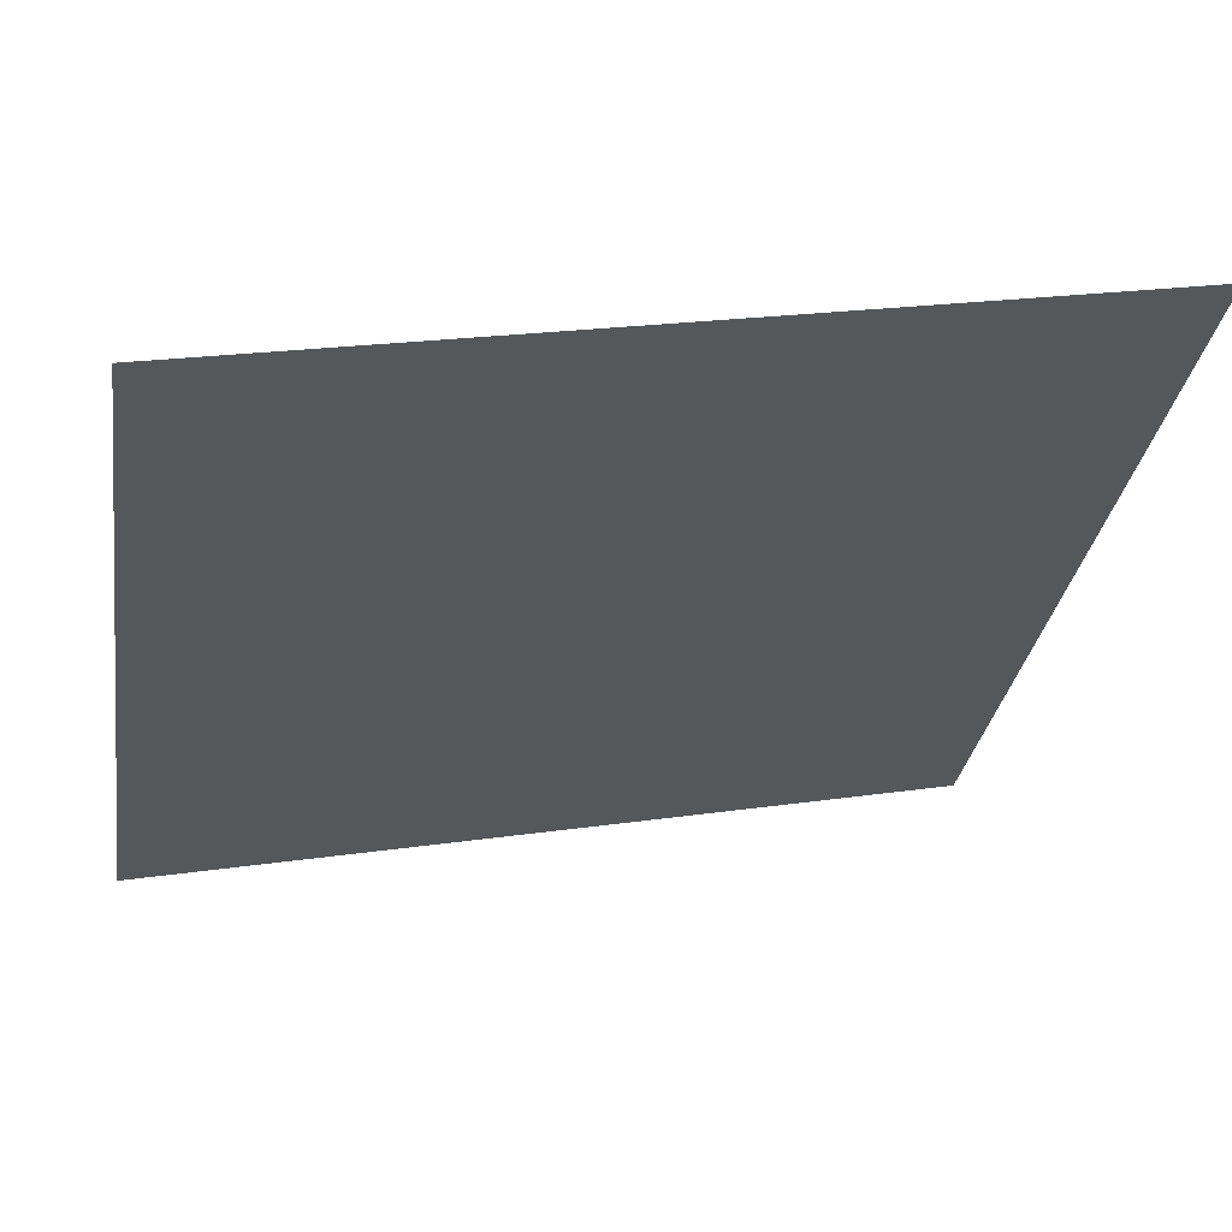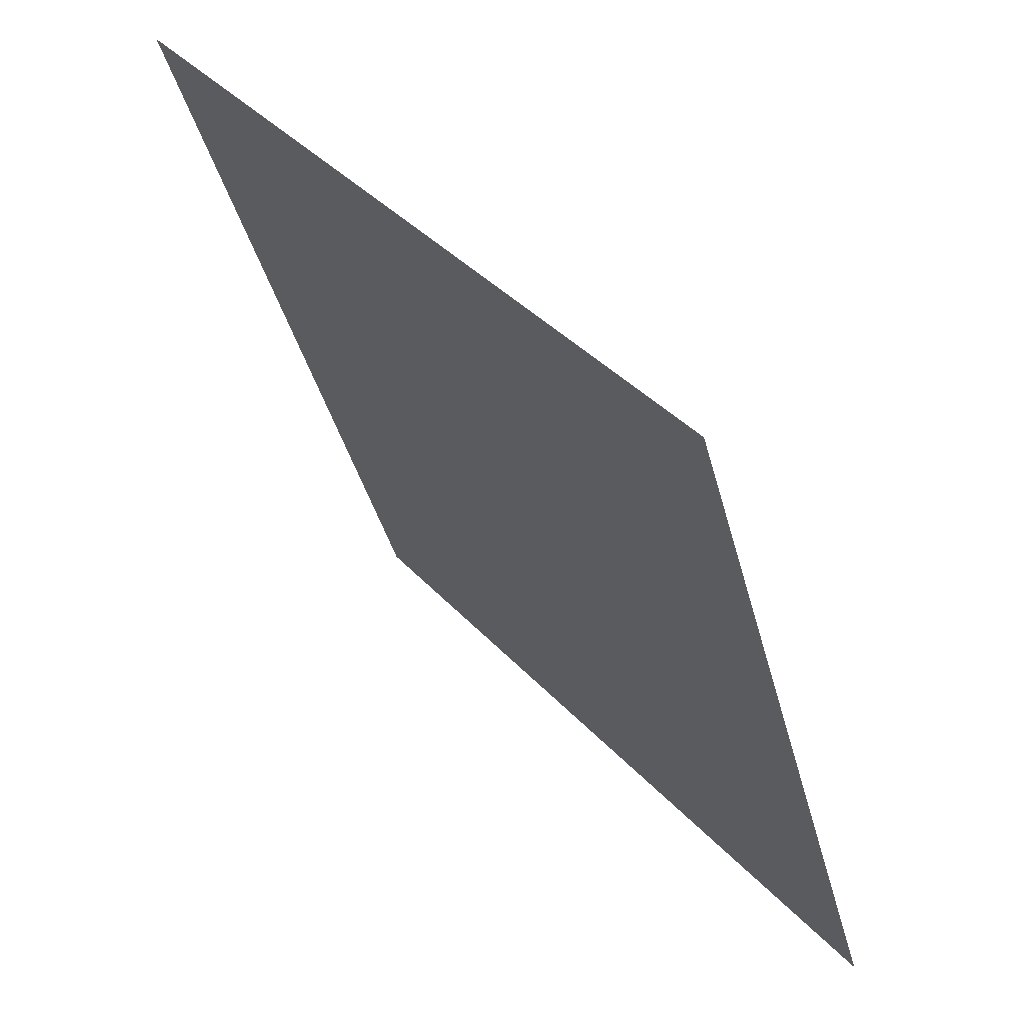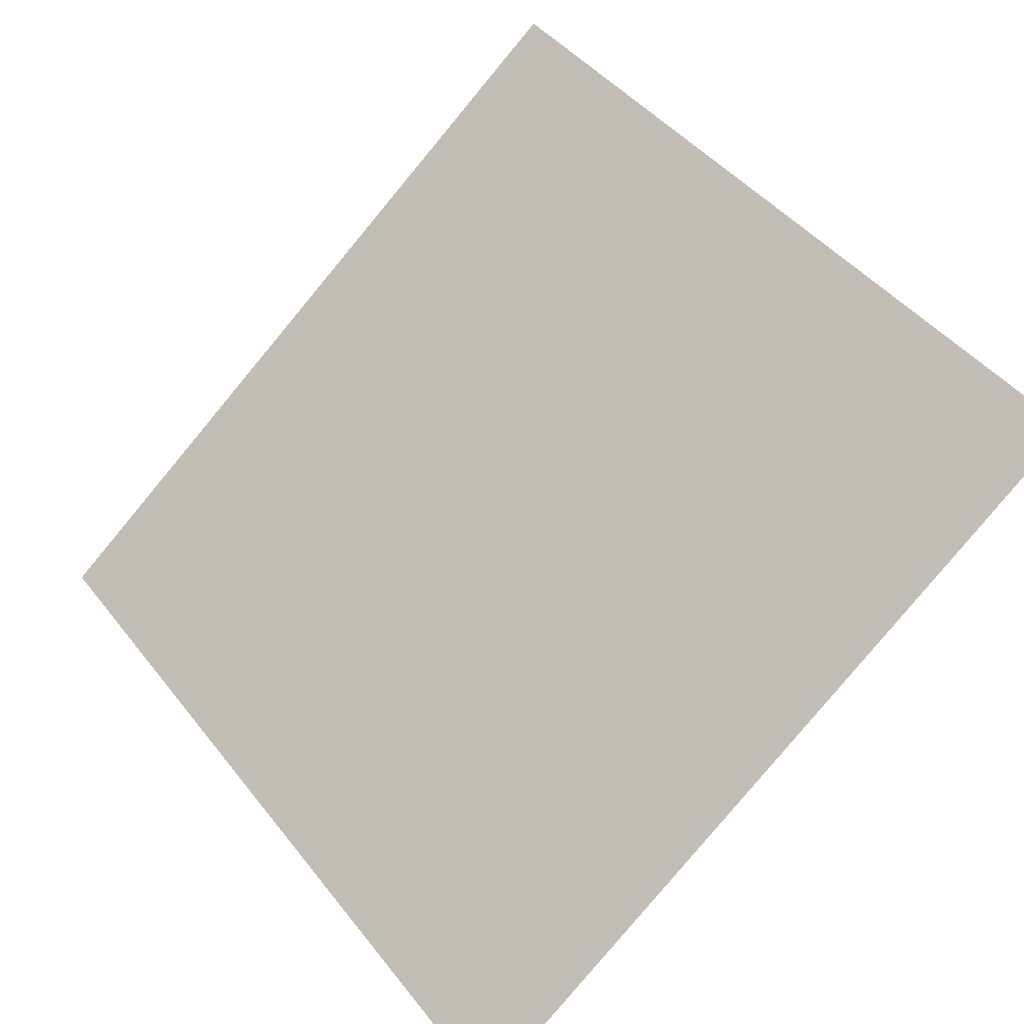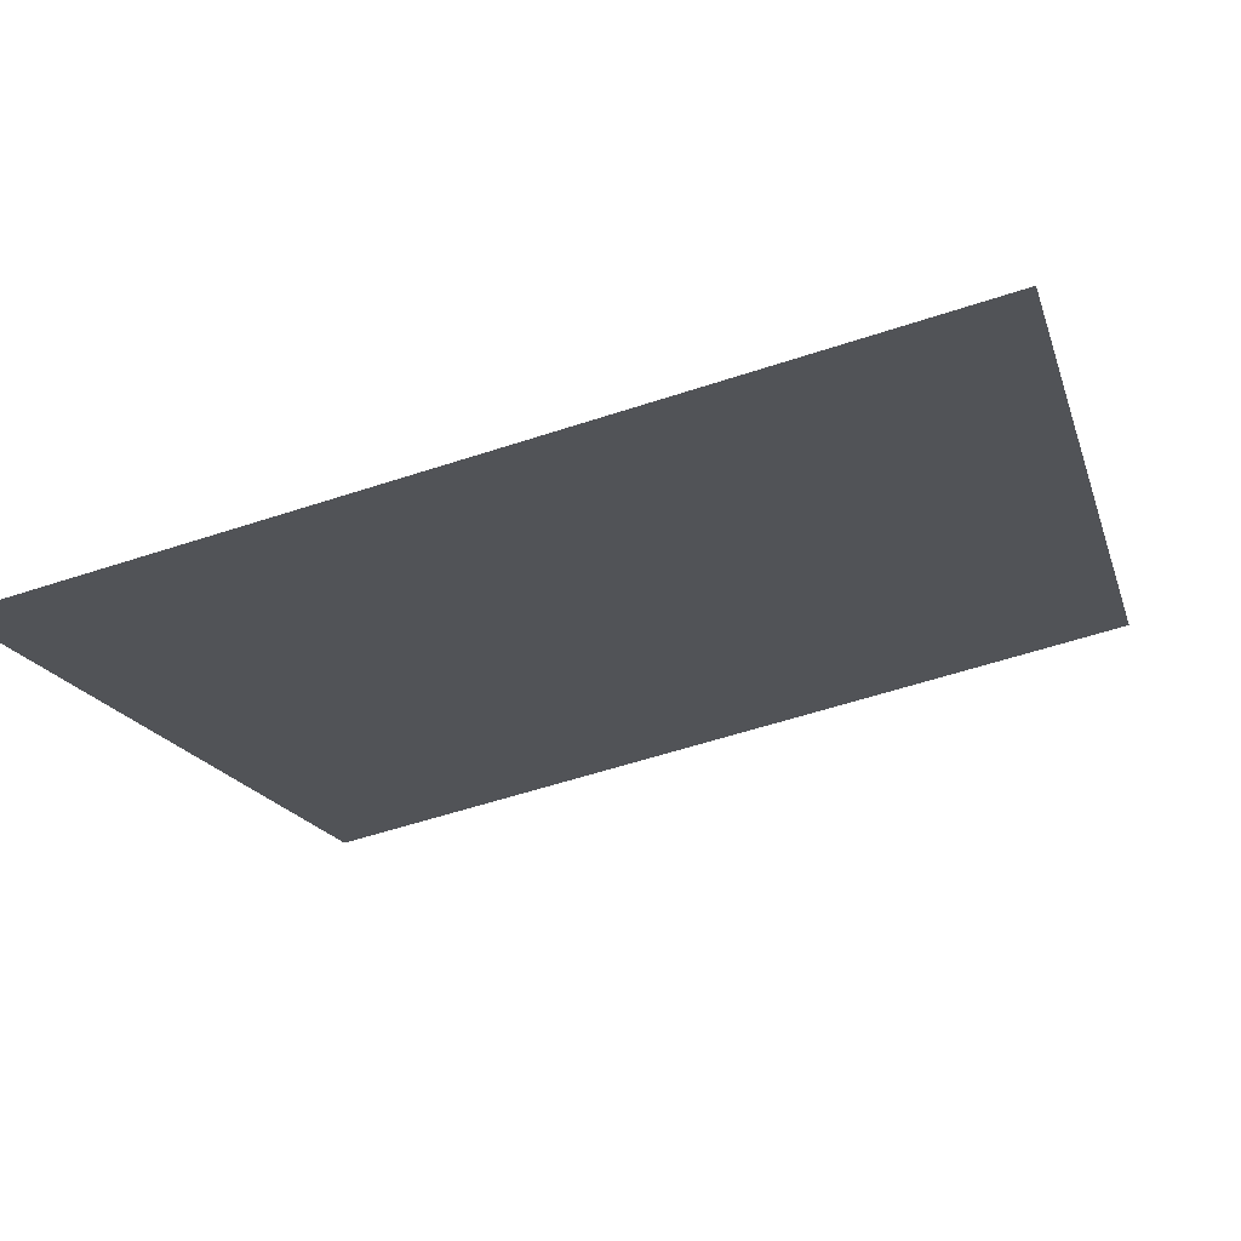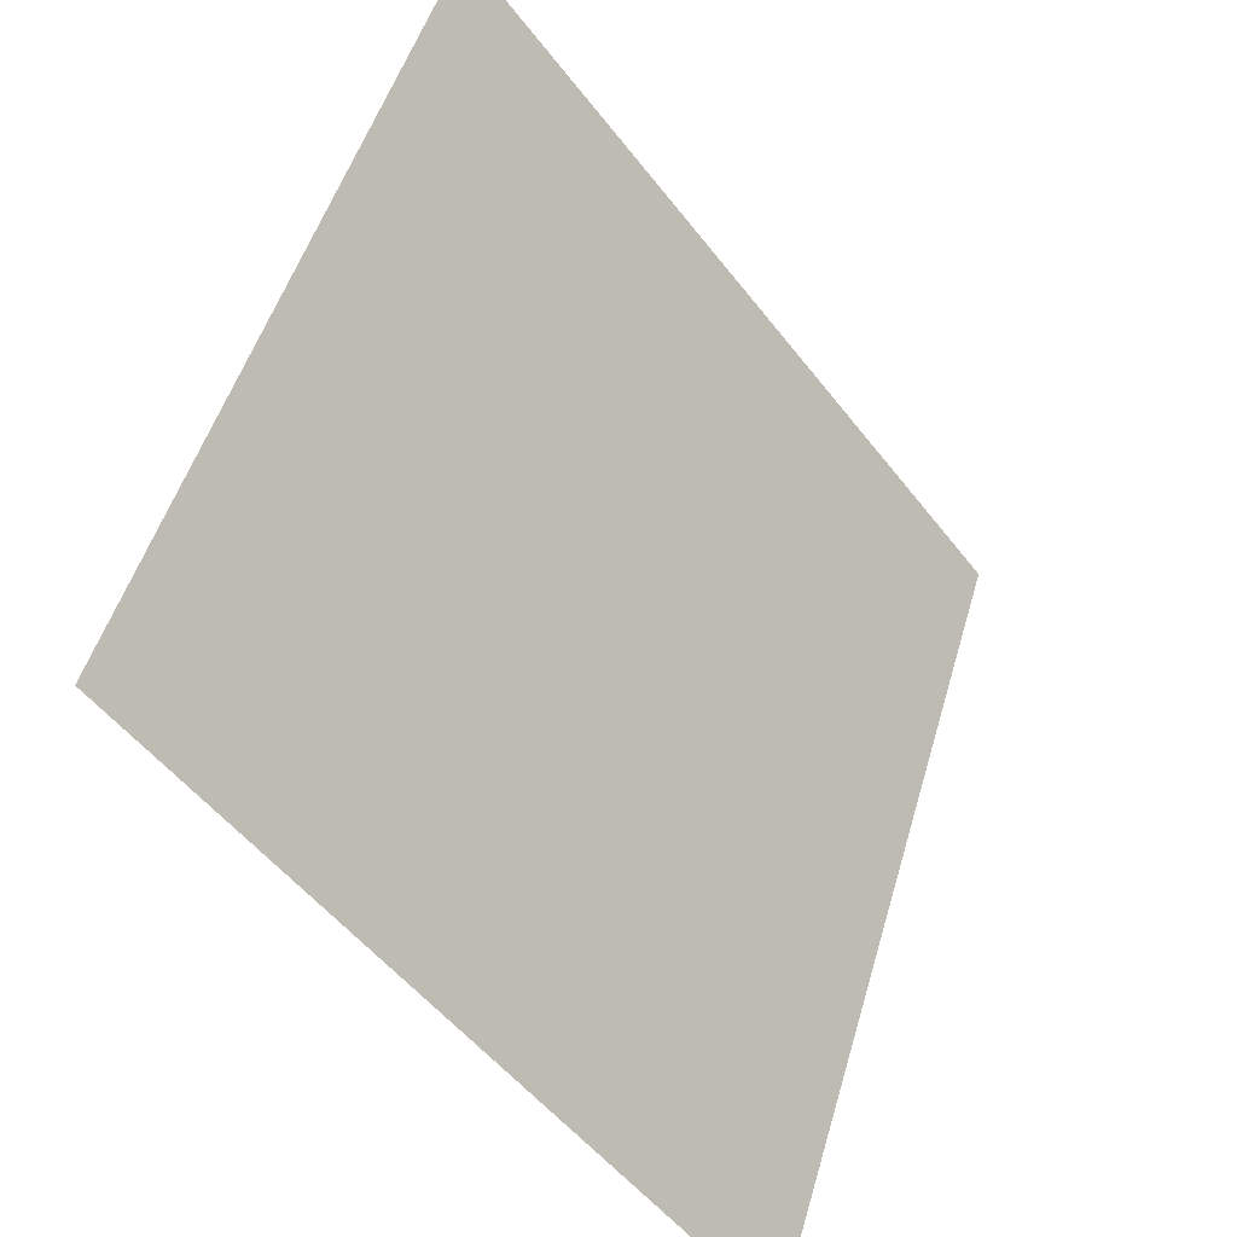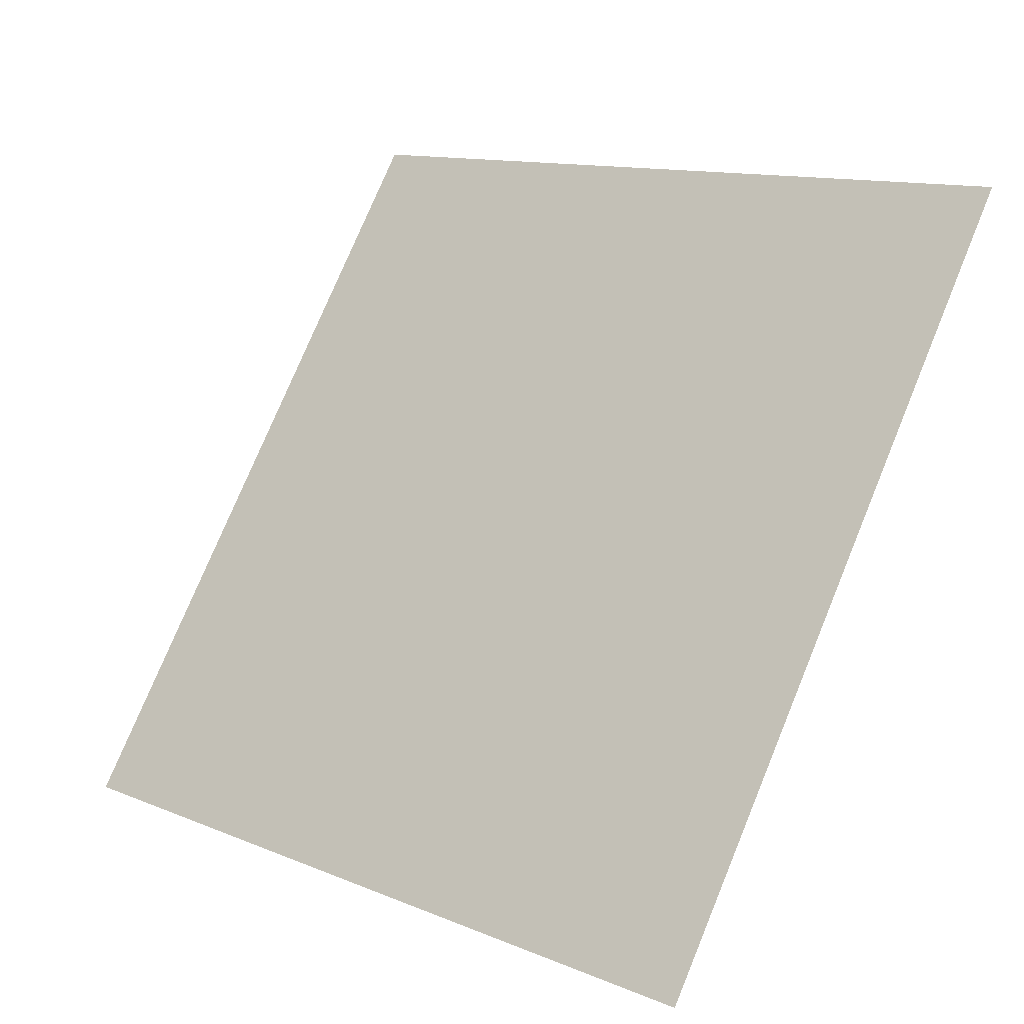
<metadata>
{"format":"obj","ext":"obj","renderer":"f3d","projection":"perspective","resolution":1024,"background":"white","views":[{"elev":22.1,"azim":-14.3,"up":"+Z"},{"elev":-40.7,"azim":104.4,"up":"+Z"},{"elev":44.9,"azim":54.5,"up":"+Y"},{"elev":-56.8,"azim":19.0,"up":"+Y"},{"elev":50.4,"azim":106.1,"up":"+Z"},{"elev":76.5,"azim":112.5,"up":"+Y"}]}
</metadata>
<code>
o Plane
v -3.75 2.319 -2.947
v -3.75 -2.319 2.947
v 3.75 -2.319 2.947
v 3.75 2.319 -2.947
f 1 2 3 4

</code>
